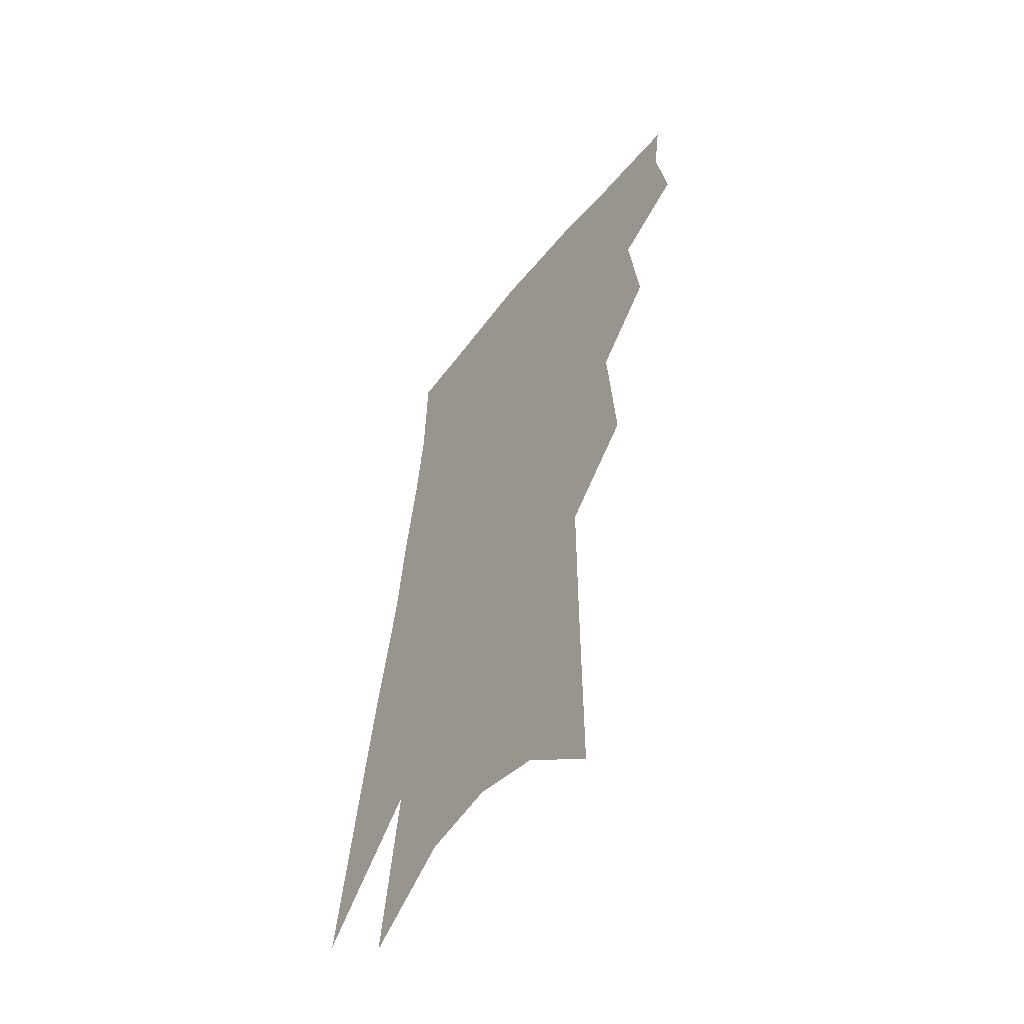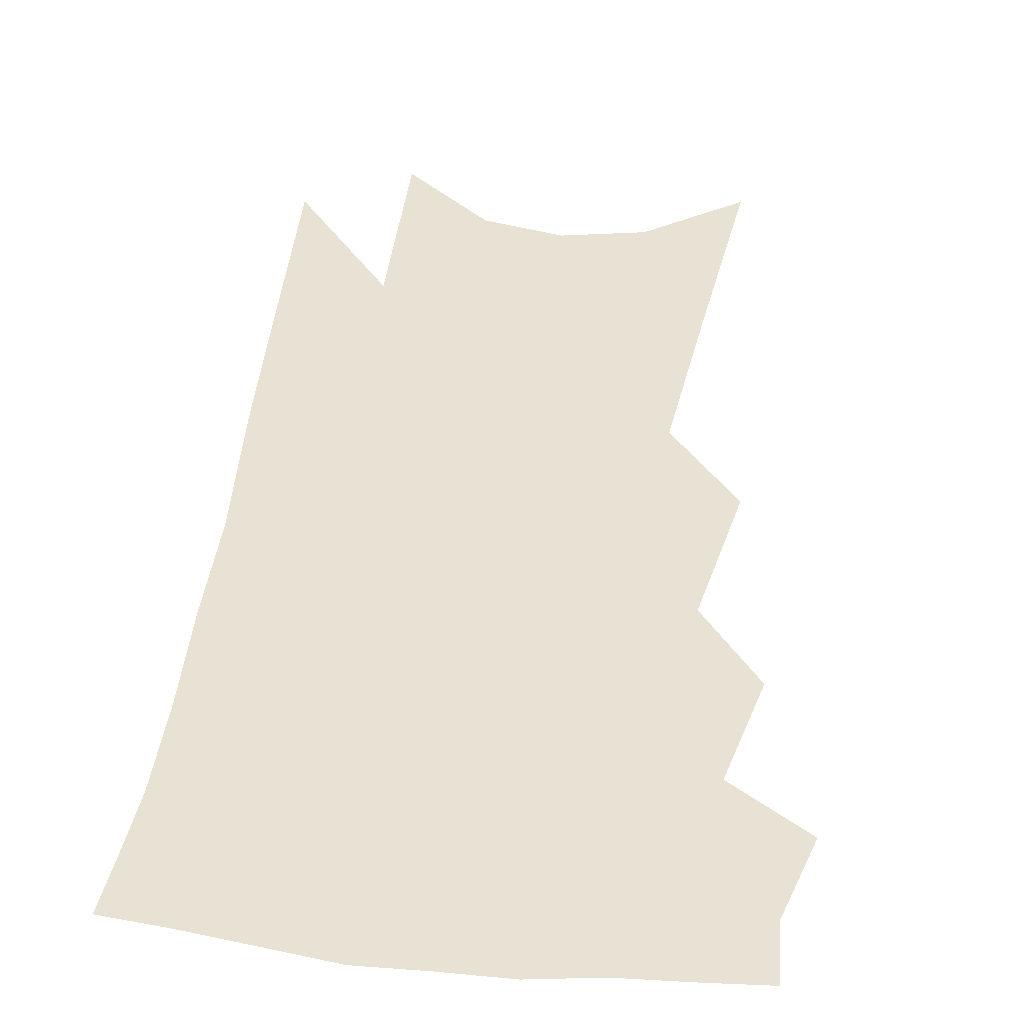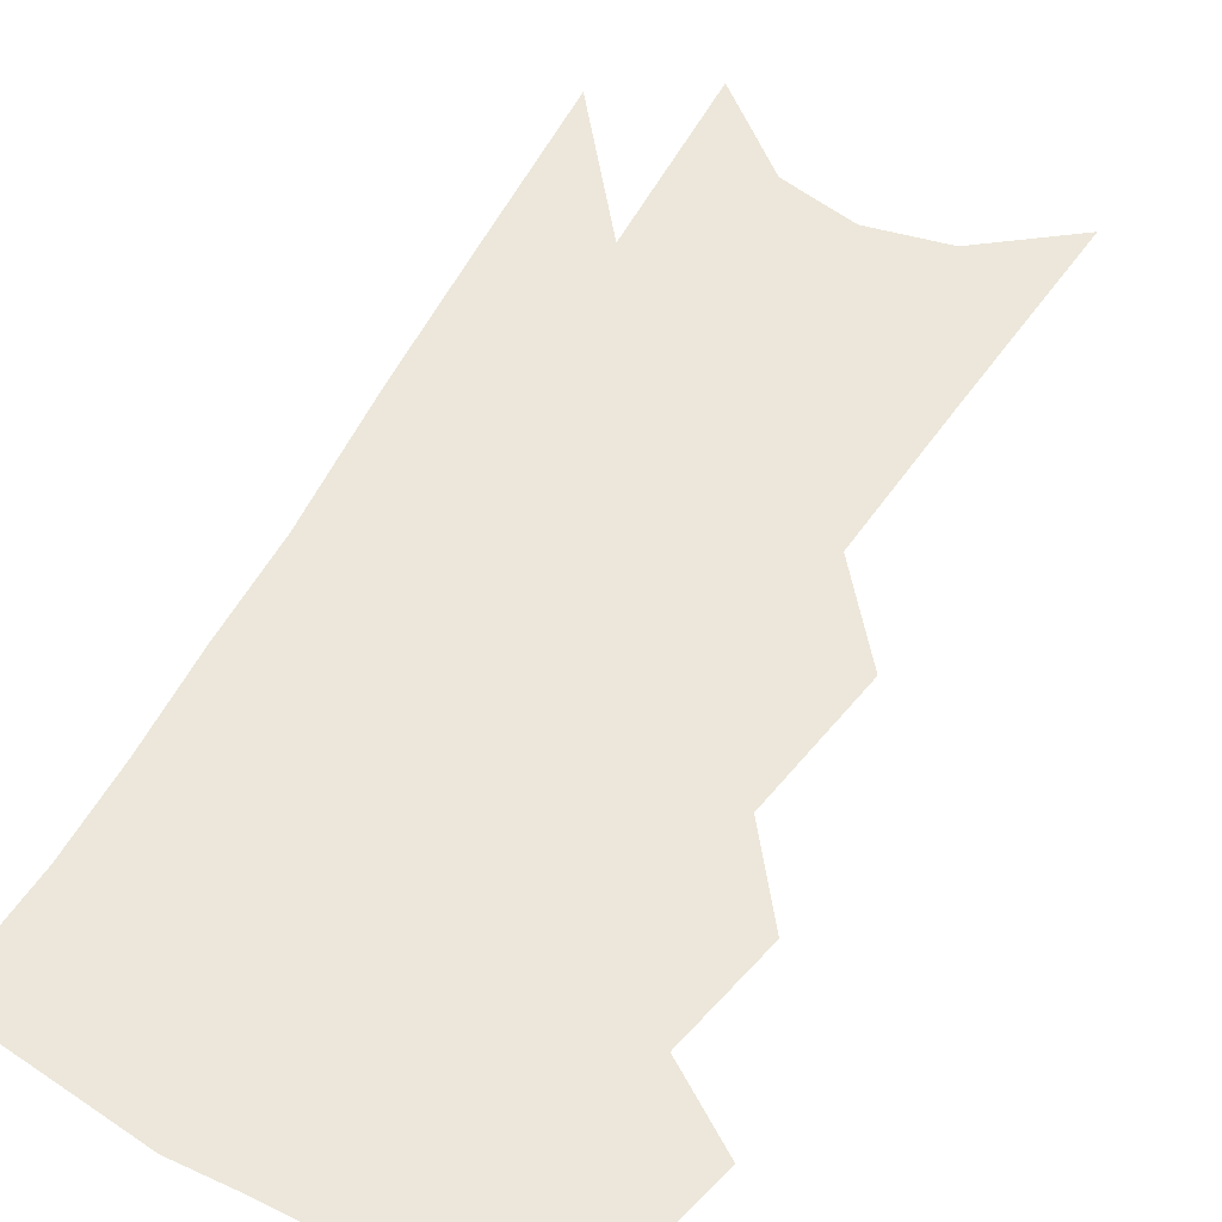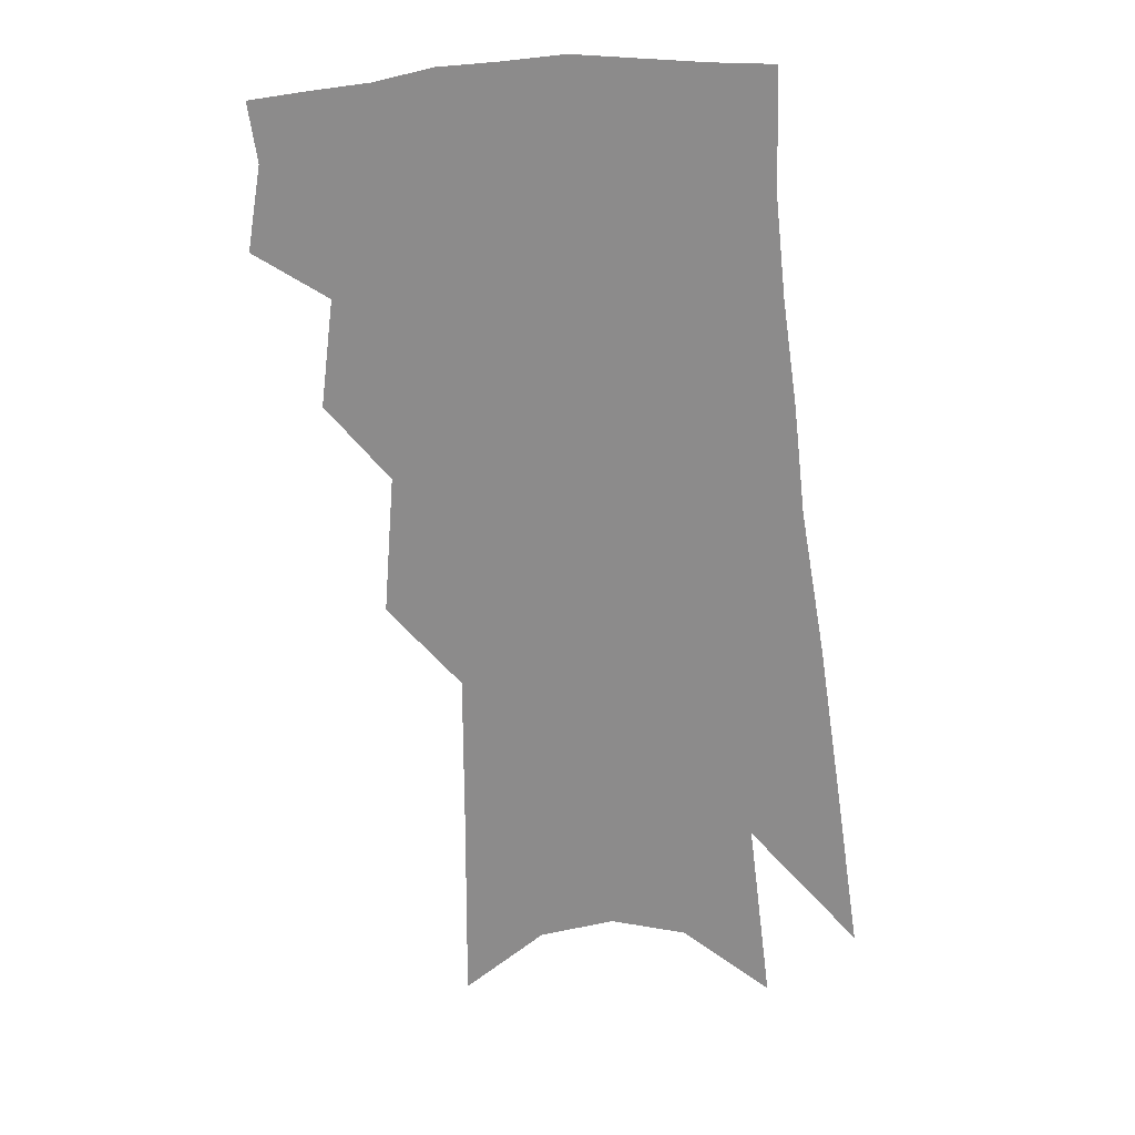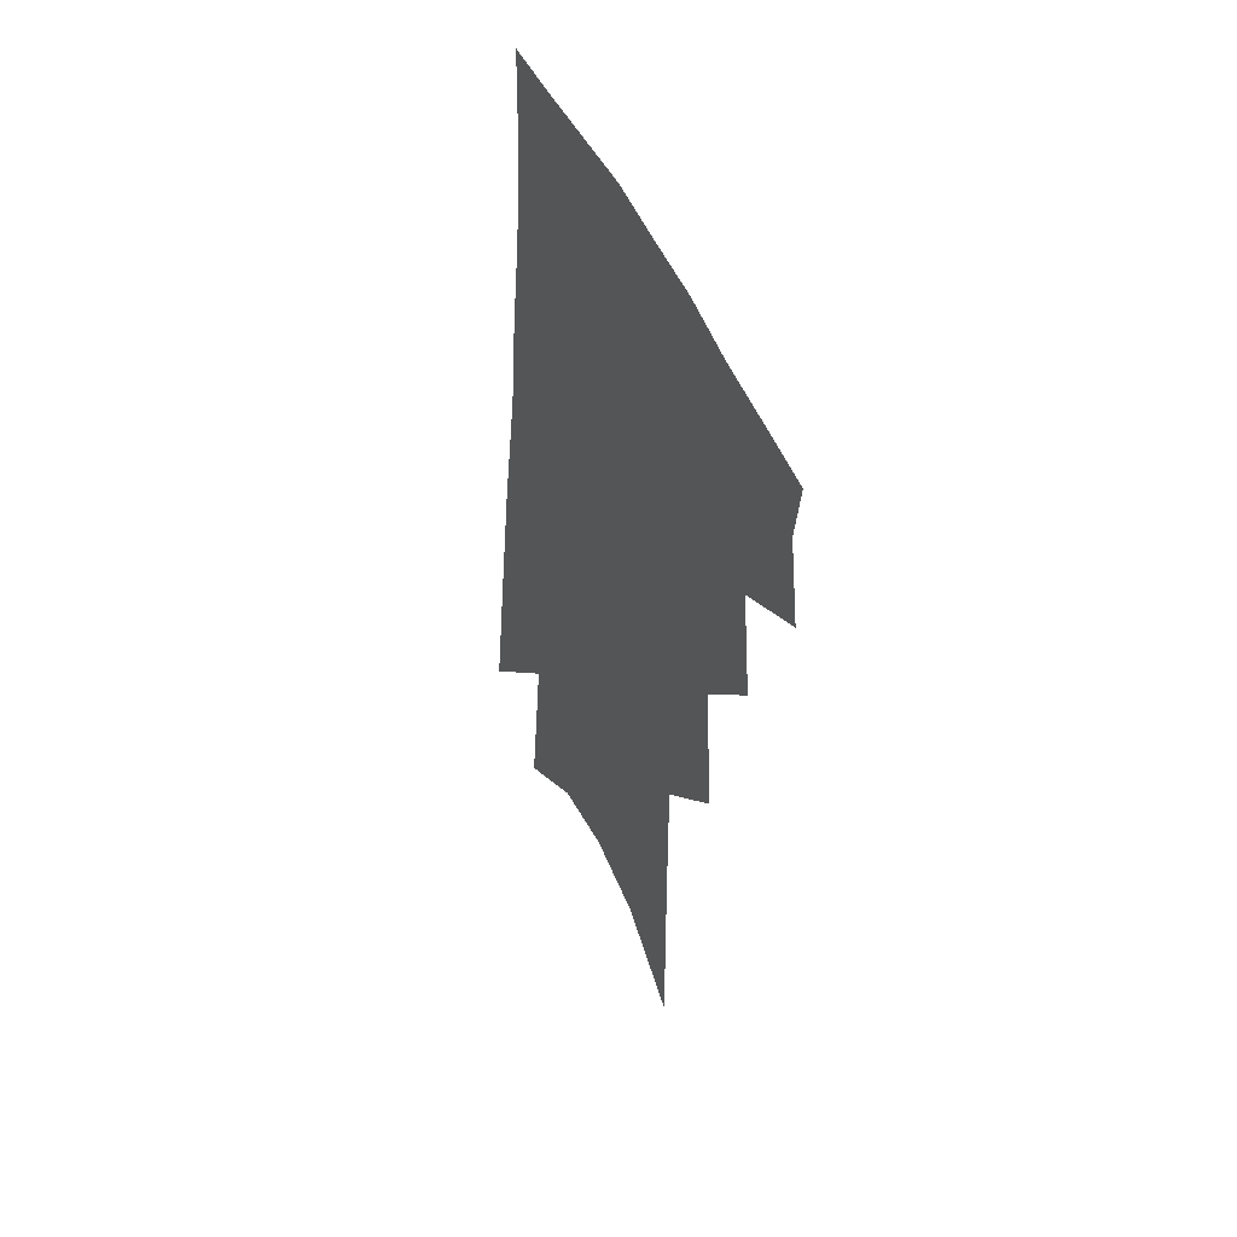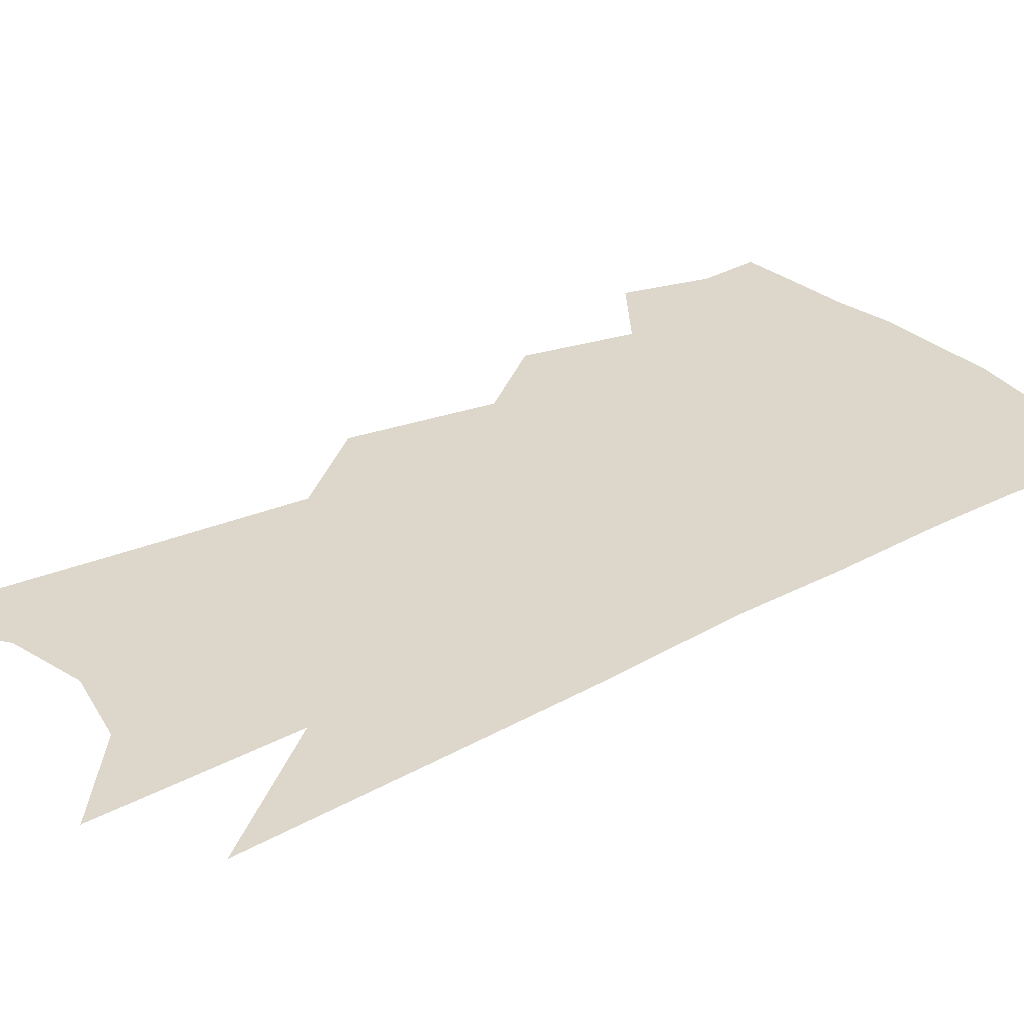
<metadata>
{"format":"obj","ext":"obj","renderer":"f3d","projection":"perspective","resolution":1024,"background":"white","views":[{"elev":-55.5,"azim":-126.3,"up":"+Y"},{"elev":39.9,"azim":-166.8,"up":"+Z"},{"elev":53.9,"azim":-146.1,"up":"+Z"},{"elev":24.9,"azim":6.8,"up":"+Y"},{"elev":49.7,"azim":-115.7,"up":"+Y"},{"elev":30.4,"azim":58.9,"up":"+Z"}]}
</metadata>
<code>
v 505.5 343.5 0
v 509.5 367.1 0
v 507 383.5 0
v 523.2 301.3 0
v 526.9 331.6 0
v 528 353.2 0
v 526.1 369.8 0
v 523.2 386.4 0
v 538.4 241.6 0
v 541.4 281.1 0
v 543.2 310.8 0
v 545.3 337.7 0
v 544.5 355.7 0
v 542.4 372.3 0
v 539.5 389 0
v 559.2 117.3 0
v 559.4 174.6 0
v 559.3 219.9 0
v 560.5 260.9 0
v 560.8 291.1 0
v 562.1 319.4 0
v 561.8 339.7 0
v 561.4 358.2 0
v 559.3 374.7 0
v 555.8 393.4 0
v 581.6 137.4 0
v 579.8 187.2 0
v 578.6 228.8 0
v 578.5 266.7 0
v 578.7 298.6 0
v 578.9 323.5 0
v 578.6 342.9 0
v 577.7 359.9 0
v 576.2 376.4 0
v 572.6 395.2 0
v 602.4 143.9 0
v 599.2 195.3 0
v 597 236.2 0
v 596 271.2 0
v 595.3 301.1 0
v 594.9 324.2 0
v 594.6 344 0
v 594.5 362.1 0
v 592.9 378.3 0
v 589.3 397.5 0
v 623.7 141.5 0
v 619.1 191.5 0
v 615.3 234.6 0
v 613.4 269.5 0
v 612.1 298.2 0
v 610.9 323.9 0
v 610.5 345.6 0
v 610.4 363 0
v 610 379.1 0
v 607.4 396.9 0
v 648.5 124.1 0
v 642.1 176.8 0
v 635.4 225.5 0
v 632.7 260.4 0
v 630.1 292.1 0
v 627.5 320.6 0
v 626.2 344.2 0
v 626.3 363.1 0
v 626.2 379.9 0
v 624.9 396.4 0
v 673 143.7 0
v 665.8 193.2 0
v 659.4 236.3 0
v 652.5 276.9 0
v 649.2 307 0
v 645.1 336.2 0
v 642.4 362.5 0
v 641.7 380.5 0
v 641.4 396.4 0
f 5 6 1
f 1 6 2
f 6 7 2
f 2 7 3
f 7 8 3
f 10 11 4
f 4 11 5
f 11 12 5
f 5 12 6
f 12 13 6
f 6 13 7
f 13 14 7
f 7 14 8
f 14 15 8
f 18 19 9
f 9 19 10
f 19 20 10
f 10 20 11
f 20 21 11
f 11 21 12
f 21 22 12
f 12 22 13
f 22 23 13
f 13 23 14
f 23 24 14
f 14 24 15
f 24 25 15
f 16 26 17
f 26 27 17
f 17 27 18
f 27 28 18
f 18 28 19
f 28 29 19
f 19 29 20
f 29 30 20
f 20 30 21
f 30 31 21
f 21 31 22
f 31 32 22
f 22 32 23
f 32 33 23
f 23 33 24
f 33 34 24
f 24 34 25
f 34 35 25
f 26 36 27
f 36 37 27
f 27 37 28
f 37 38 28
f 28 38 29
f 38 39 29
f 29 39 30
f 39 40 30
f 30 40 31
f 40 41 31
f 31 41 32
f 41 42 32
f 32 42 33
f 42 43 33
f 33 43 34
f 43 44 34
f 34 44 35
f 44 45 35
f 36 46 37
f 46 47 37
f 37 47 38
f 47 48 38
f 38 48 39
f 48 49 39
f 39 49 40
f 49 50 40
f 40 50 41
f 50 51 41
f 41 51 42
f 51 52 42
f 42 52 43
f 52 53 43
f 43 53 44
f 53 54 44
f 44 54 45
f 54 55 45
f 46 56 47
f 56 57 47
f 47 57 48
f 57 58 48
f 48 58 49
f 58 59 49
f 49 59 50
f 59 60 50
f 50 60 51
f 60 61 51
f 51 61 52
f 61 62 52
f 52 62 53
f 62 63 53
f 53 63 54
f 63 64 54
f 54 64 55
f 64 65 55
f 57 66 58
f 66 67 58
f 58 67 59
f 67 68 59
f 59 68 60
f 68 69 60
f 60 69 61
f 69 70 61
f 61 70 62
f 70 71 62
f 62 71 63
f 71 72 63
f 63 72 64
f 72 73 64
f 64 73 65
f 73 74 65

</code>
